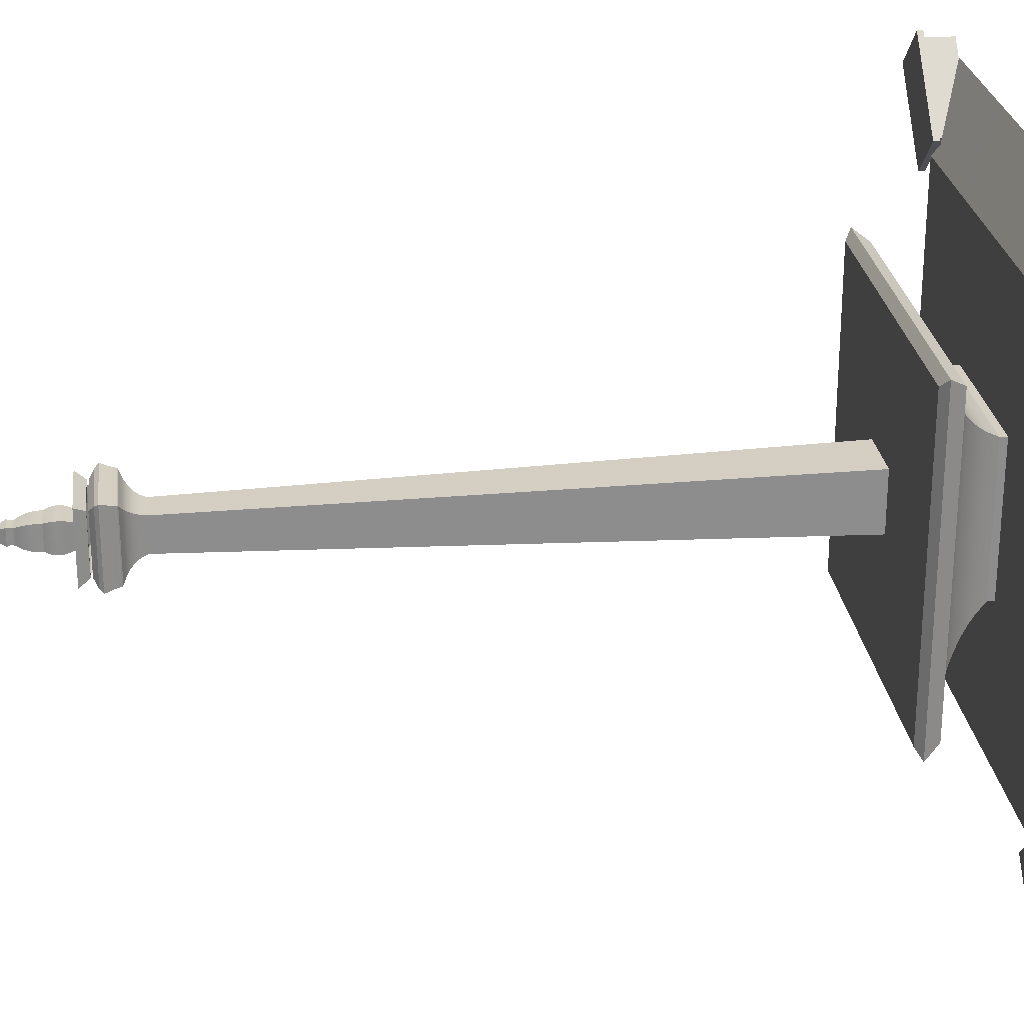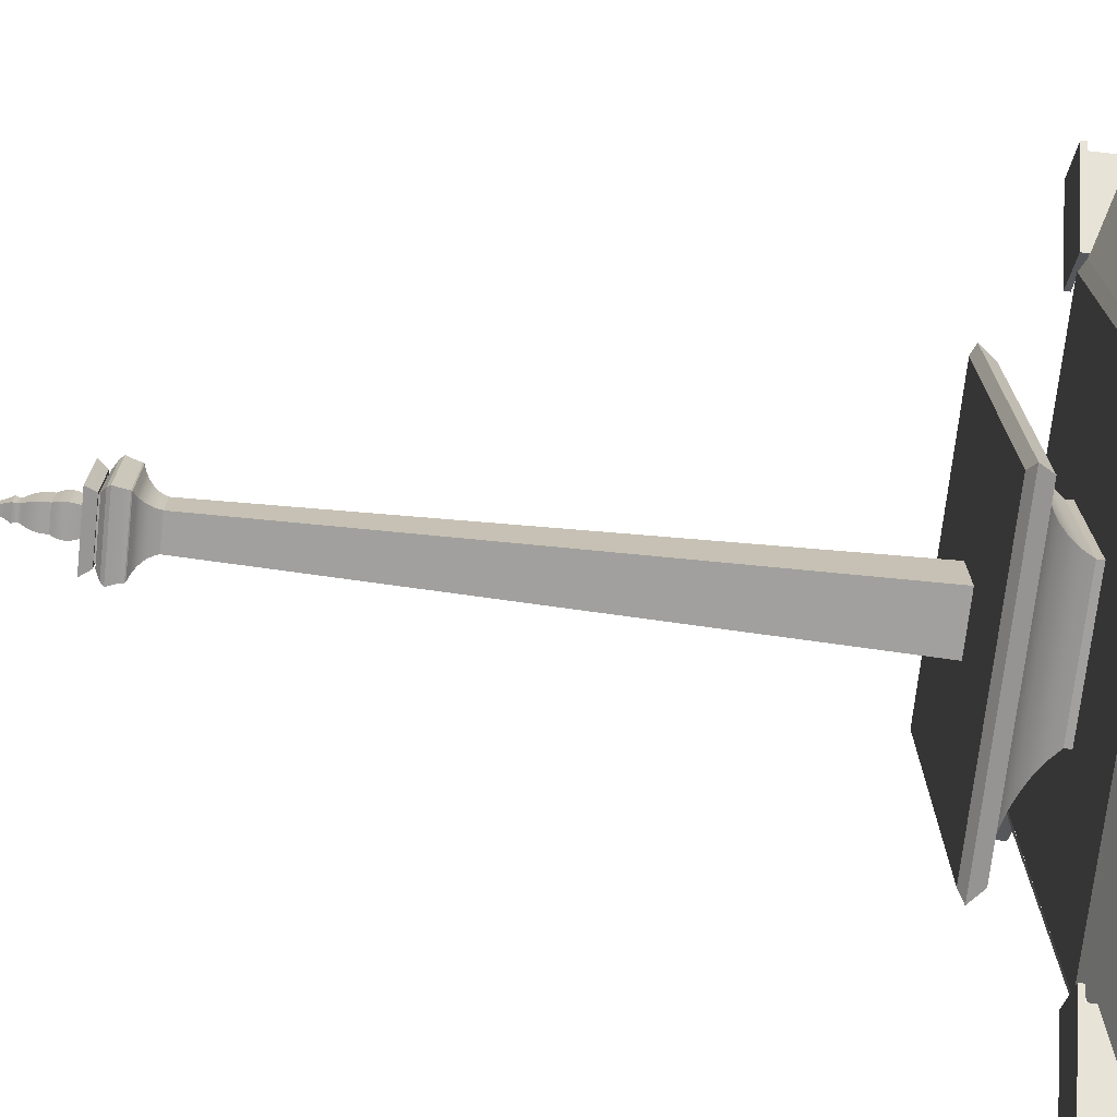
<metadata>
{"format":"obj","ext":"obj","renderer":"f3d","projection":"perspective","resolution":1024,"background":"white","views":[{"elev":25.8,"azim":-97.0,"up":"+Z"},{"elev":-71.9,"azim":-96.4,"up":"+Z"}]}
</metadata>
<code>
v  -1.631 9.796 -2.046
v  3.035 9.796 -2.046
v  3.035 9.796 2.62
v  -1.631 9.796 2.62
v  -2.056 58.75 -2.471
v  -2.056 58.75 3.045
v  3.46 58.75 3.045
v  3.46 58.75 -2.471
v  -1.672 58.54 2.66
v  3.075 58.54 2.66
v  -1.339 58.28 2.328
v  2.742 58.28 2.328
v  2.886 58.41 2.472
v  -1.483 58.41 2.472
v  -1.215 58.16 2.204
v  2.618 58.16 2.204
v  -1.026 57.92 2.014
v  2.429 57.92 2.014
v  2.534 58.06 2.119
v  -1.131 58.06 2.119
v  -0.9223 57.76 1.911
v  2.325 57.76 1.911
v  -0.7516 57.4 1.74
v  2.155 57.4 1.74
v  2.236 57.59 1.821
v  -0.8325 57.59 1.821
v  -0.6466 57.05 1.635
v  2.05 57.05 1.635
v  -1.672 58.54 -2.086
v  -1.339 58.28 -1.754
v  -1.483 58.41 -1.898
v  -1.215 58.16 -1.63
v  -1.026 57.92 -1.44
v  -1.131 58.06 -1.545
v  -0.9223 57.76 -1.337
v  -0.7516 57.4 -1.166
v  -0.8325 57.59 -1.247
v  -0.6466 57.05 -1.061
v  3.075 58.54 -2.086
v  2.886 58.41 -1.898
v  2.742 58.28 -1.754
v  2.618 58.16 -1.63
v  2.534 58.06 -1.545
v  2.429 57.92 -1.44
v  2.325 57.76 -1.337
v  2.236 57.59 -1.247
v  2.155 57.4 -1.166
v  2.05 57.05 -1.061
v  2.788 21.61 2.374
v  -1.385 21.61 2.374
v  2.542 33.42 2.128
v  -1.139 33.42 2.128
v  -0.8928 45.23 1.881
v  2.296 45.23 1.881
v  -1.385 21.61 -1.8
v  -1.139 33.42 -1.554
v  -0.8928 45.23 -1.307
v  2.788 21.61 -1.8
v  2.542 33.42 -1.554
v  2.296 45.23 -1.307
g Obj_000006
f 1 2 3 4
f 5 6 7 8
f 9 10 7 6
f 11 12 13 14
f 15 16 12 11
f 14 13 10 9
f 17 18 19 20
f 21 22 18 17
f 23 24 25 26
f 27 28 24 23
f 26 25 22 21
f 20 19 16 15
f 29 9 6 5
f 30 11 14 31
f 32 15 11 30
f 31 14 9 29
f 33 17 20 34
f 35 21 17 33
f 36 23 26 37
f 38 27 23 36
f 37 26 21 35
f 34 20 15 32
f 29 5 8 39
f 30 31 40 41
f 32 30 41 42
f 31 29 39 40
f 33 34 43 44
f 35 33 44 45
f 36 37 46 47
f 38 36 47 48
f 37 35 45 46
f 34 32 42 43
f 10 39 8 7
f 12 41 40 13
f 16 42 41 12
f 13 40 39 10
f 18 44 43 19
f 22 45 44 18
f 24 47 46 25
f 28 48 47 24
f 25 46 45 22
f 19 43 42 16
f 3 49 50 4
f 49 51 52 50
f 28 27 53 54
f 53 52 51 54
f 4 50 55 1
f 56 55 50 52
f 52 53 57 56
f 38 57 53 27
f 1 55 58 2
f 55 56 59 58
f 57 38 48 60
f 60 59 56 57
f 2 58 49 3
f 58 59 51 49
f 60 48 28 54
f 54 51 59 60
v  6.511 3.207 6.096
v  6.511 3.752 6.096
v  -5.107 3.752 6.096
v  -5.107 3.207 6.096
v  6.511 3.207 -5.522
v  6.511 3.752 -5.522
v  -5.107 3.207 -5.522
v  -5.107 3.752 -5.522
v  -11.67 9.796 -12.09
v  -11.67 9.796 12.66
v  13.08 9.796 12.66
v  13.08 9.796 -12.09
v  12.96 8.048 0.2871
v  12.96 8.048 12.55
v  11.18 7.847 10.76
v  10.12 7.314 9.701
v  10.12 7.314 -9.127
v  10.62 7.586 -9.627
v  10.62 7.586 10.2
v  9.631 7.014 9.216
v  9.631 7.014 -8.642
v  11.18 7.847 -10.19
v  8.365 6.016 7.951
v  8.365 6.016 -7.377
v  9.093 6.625 -8.105
v  9.093 6.625 8.679
v  7.886 5.555 7.472
v  7.886 5.555 -6.898
v  7.122 4.648 6.707
v  7.122 4.648 -6.133
v  7.505 5.132 -6.517
v  7.505 5.132 7.091
v  12.96 8.048 -11.97
v  0.7016 8.048 -11.97
v  -9.772 7.847 -10.19
v  -11.56 8.048 -11.97
v  -8.712 7.314 -9.127
v  -9.213 7.586 -9.627
v  -8.228 7.014 -8.642
v  -6.962 6.016 -7.377
v  -7.69 6.625 -8.105
v  -6.483 5.555 -6.898
v  -5.718 4.648 -6.133
v  -6.102 5.132 -6.517
v  -11.56 8.048 0.2871
v  -9.772 7.847 10.76
v  -11.56 8.048 12.55
v  -8.712 7.314 9.701
v  -9.213 7.586 10.2
v  -8.228 7.014 9.216
v  -6.962 6.016 7.951
v  -7.69 6.625 8.679
v  -6.483 5.555 7.472
v  -5.718 4.648 6.707
v  -6.102 5.132 7.091
v  0.7016 8.048 12.55
v  -12.41 9.284 -12.82
v  -12.41 9.284 0.2871
v  -12.41 9.284 13.4
v  0.7016 9.284 13.4
v  13.81 9.284 13.4
v  13.81 9.284 0.2871
v  13.81 9.284 -12.82
v  0.7016 9.284 -12.82
g Obj_000005
f 61 62 63 64
f 65 66 62 61
f 67 68 66 65
f 64 63 68 67
f 69 70 71 72
f 73 74 75
f 76 77 78 79
f 80 81 77 76
f 79 78 82 75
f 83 84 85 86
f 87 88 84 83
f 89 90 91 92
f 62 66 90 89
f 92 91 88 87
f 86 85 81 80
f 82 93 73
f 75 82 73
f 94 95 96
f 97 98 78 77
f 99 97 77 81
f 98 95 82 78
f 100 101 85 84
f 102 100 84 88
f 103 104 91 90
f 68 103 90 66
f 104 102 88 91
f 101 99 81 85
f 82 94 93
f 95 94 82
f 105 106 107
f 108 109 98 97
f 110 108 97 99
f 109 106 95 98
f 111 112 101 100
f 113 111 100 102
f 114 115 104 103
f 63 114 103 68
f 115 113 102 104
f 112 110 99 101
f 95 105 96
f 106 105 95
f 116 75 74
f 76 79 109 108
f 80 76 108 110
f 79 75 106 109
f 83 86 112 111
f 87 83 111 113
f 89 92 115 114
f 62 89 114 63
f 92 87 113 115
f 86 80 110 112
f 106 116 107
f 75 116 106
f 69 117 118
f 119 70 118
f 69 118 70
f 70 119 120
f 121 71 120
f 70 120 71
f 71 121 122
f 123 72 122
f 71 122 72
f 72 123 124
f 117 69 124
f 72 124 69
f 118 117 96 105
f 119 118 105 107
f 120 119 107 116
f 121 120 116 74
f 122 121 74 73
f 123 122 73 93
f 124 123 93 94
f 117 124 94 96
f 65 61 64 67
v  -2.106 61.57 -2.52
v  -2.106 61.57 3.094
v  3.509 61.57 3.094
v  3.509 61.57 -2.52
v  2.778 60.77 -1.789
v  2.778 60.62 -1.788
v  -1.375 60.62 -1.788
v  -1.375 60.77 -1.789
v  2.778 60.77 2.366
v  2.778 60.62 2.369
v  -1.622 60.77 -2.037
v  -1.375 60.77 2.364
v  -1.622 60.77 2.632
v  3.046 60.77 2.632
v  3.046 60.77 -2.037
v  -1.622 60.62 2.611
v  -1.375 60.62 2.369
v  3.026 60.62 2.611
v  3.026 60.62 -2.037
v  -1.622 60.62 -2.037
v  -2.18 60.25 -2.594
v  -2.18 60.25 0.2871
v  -2.18 60.25 3.168
v  0.7016 60.25 3.168
v  3.583 60.25 3.168
v  3.583 60.25 0.2871
v  3.583 60.25 -2.594
v  0.7016 60.25 -2.594
v  -2.399 59.96 0.2871
v  -2.399 59.96 -2.814
v  -2.399 59.96 3.388
v  0.7016 59.96 3.388
v  3.803 59.96 3.388
v  3.803 59.96 0.2871
v  3.803 59.96 -2.814
v  0.7016 59.96 -2.814
v  -2.155 59.03 -2.571
v  3.559 59.03 -2.571
v  3.554 59 -2.565
v  -2.151 59 -2.565
v  -2.174 59.12 -2.589
v  3.577 59.12 -2.589
v  3.639 59.39 -2.65
v  -2.235 59.39 -2.65
v  0.7016 58.83 -2.538
v  -2.124 58.83 -2.538
v  3.527 58.83 -2.538
v  -2.151 59 3.139
v  -2.124 58.83 0.2871
v  -2.124 58.83 3.113
v  -2.155 59.03 3.145
v  -2.174 59.12 3.163
v  -2.235 59.39 3.224
v  3.554 59 3.139
v  3.559 59.03 3.145
v  3.577 59.12 3.163
v  3.639 59.39 3.224
v  0.7016 58.83 3.113
v  3.527 58.83 3.113
v  3.527 58.83 0.2871
v  -2.056 58.75 -2.471
v  -2.056 58.75 3.045
v  3.46 58.75 3.045
v  3.46 58.75 -2.471
g Obj_000002
f 125 126 127 128
f 129 130 131 132
f 133 134 130 129
f 135 132 136 137
f 133 138 137 136
f 132 135 139 129
f 138 133 129 139
f 137 126 125 135
f 138 127 126 137
f 139 128 127 138
f 135 125 128 139
f 131 140 141
f 142 141 140
f 143 144 131
f 140 131 144
f 130 134 142
f 141 142 134
f 131 130 143
f 142 143 130
f 144 145 146
f 147 140 146
f 144 146 140
f 140 147 148
f 149 142 148
f 140 148 142
f 142 149 150
f 151 143 150
f 142 150 143
f 143 151 152
f 145 144 152
f 143 152 144
f 153 146 145 154
f 155 147 146 153
f 156 148 147 155
f 157 149 148 156
f 158 150 149 157
f 159 151 150 158
f 160 152 151 159
f 154 145 152 160
f 161 162 163 164
f 165 166 162 161
f 167 168 160
f 168 154 160
f 168 167 166 165
f 169 170 164
f 163 171 169
f 167 160 159
f 169 164 163
f 172 173 174
f 175 161 164 172
f 176 165 161 175
f 177 155 153
f 177 168 165 176
f 164 173 172
f 153 168 177
f 153 154 168
f 170 173 164
f 175 172 178 179
f 176 175 179 180
f 181 156 177
f 177 156 155
f 177 176 180 181
f 182 172 174
f 178 182 183
f 181 157 156
f 182 178 172
f 162 179 178 163
f 166 180 179 162
f 167 158 157 181
f 167 159 158
f 167 181 180 166
f 184 171 163
f 178 183 184
f 184 163 178
f 173 185 186
f 185 173 170
f 186 174 173
f 187 182 174 186
f 187 183 182
f 184 187 188
f 187 184 183
f 188 171 184
f 185 170 169 188
f 188 169 171
f 185 188 187 186
v  -0.2851 61.57 1.274
v  -0.2851 61.57 -0.6996
v  1.688 61.57 -0.6996
v  1.688 61.57 1.274
v  0.0442 65.9 0.2871
v  0.0442 65.9 0.9445
v  0.1971 66.25 0.7916
v  0.3142 66.61 0.6745
v  0.3142 66.61 -0.1003
v  0.2715 66.46 -0.143
v  0.2715 66.46 0.7172
v  0.3442 66.72 0.6446
v  0.3442 66.72 -0.0703
v  0.1971 66.25 -0.2174
v  0.4213 66.92 0.5674
v  0.4213 66.92 0.0069
v  0.3753 66.82 -0.0392
v  0.3753 66.82 0.6134
v  0.552 67.11 0.4367
v  0.552 67.11 0.1375
v  0.4805 67.01 0.066
v  0.4805 67.01 0.5083
v  0.7016 67.25 0.2871
v  0.0442 65.9 -0.3702
v  1.03 65.9 0.9445
v  1.359 65.9 0.9445
v  1.206 66.25 0.7916
v  0.7016 66.46 0.7172
v  1.132 66.46 0.7172
v  0.7016 65.9 0.9445
v  1.089 66.61 0.6745
v  0.7016 66.61 0.6745
v  1.028 66.82 0.6134
v  0.7016 66.82 0.6134
v  0.7016 66.72 0.6446
v  1.059 66.72 0.6446
v  0.9227 67.01 0.5083
v  0.7016 67.01 0.5083
v  0.7016 66.92 0.5674
v  0.9819 66.92 0.5674
v  0.8512 67.11 0.4367
v  0.7016 67.11 0.4367
v  0.3729 65.9 0.9445
v  1.359 65.9 0.2871
v  1.132 66.46 -0.143
v  1.089 66.61 -0.1003
v  1.059 66.72 -0.0703
v  1.206 66.25 -0.2174
v  1.028 66.82 -0.0392
v  0.9819 66.92 0.0069
v  0.9227 67.01 0.066
v  0.8512 67.11 0.1375
v  1.359 65.9 -0.3702
v  1.03 65.9 -0.3702
v  0.7016 66.46 -0.143
v  0.7016 65.9 -0.3702
v  0.7016 66.61 -0.1003
v  0.7016 66.72 -0.0703
v  0.7016 66.82 -0.0392
v  0.7016 66.92 0.0069
v  0.7016 67.01 0.066
v  0.7016 67.11 0.1375
v  0.3729 65.9 -0.3702
v  0.7016 65.3 -0.3702
v  0.0442 65.3 -0.3702
v  0.0797 65.39 -0.3348
v  0.1039 65.5 -0.3106
v  1.299 65.5 -0.3106
v  1.309 65.44 -0.3201
v  0.0944 65.44 -0.3201
v  1.323 65.39 -0.3348
v  0.1095 65.55 -0.305
v  1.294 65.55 -0.305
v  0.1104 65.62 -0.3041
v  1.293 65.62 -0.3041
v  0.0916 65.76 -0.3229
v  1.312 65.76 -0.3229
v  1.297 65.68 -0.3085
v  0.106 65.68 -0.3085
v  1.359 65.3 -0.3702
v  0.0442 65.3 0.2871
v  0.0442 65.3 0.9445
v  0.0797 65.39 0.909
v  0.1039 65.5 0.8848
v  0.0944 65.44 0.8944
v  0.1095 65.55 0.8793
v  0.1104 65.62 0.8783
v  0.0916 65.76 0.8971
v  0.106 65.68 0.8828
v  1.309 65.44 0.8944
v  1.323 65.39 0.909
v  1.294 65.55 0.8793
v  1.299 65.5 0.8848
v  1.293 65.62 0.8783
v  1.312 65.76 0.8971
v  1.297 65.68 0.8828
v  0.7016 65.3 0.9445
v  1.359 65.3 0.9445
v  1.359 65.3 0.2871
v  1.631 64.45 -0.642
v  1.673 64.15 -0.6838
v  -0.2693 64.15 -0.6838
v  -0.2275 64.45 -0.642
v  1.519 64.89 -0.5304
v  1.581 64.68 -0.5918
v  -0.1773 64.68 -0.5918
v  -0.1159 64.89 -0.5304
v  1.452 65.08 -0.4631
v  -0.0486 65.08 -0.4631
v  0.7016 63.59 -0.6996
v  1.688 63.59 -0.6996
v  -0.2851 63.59 -0.6996
v  1.631 64.45 1.216
v  1.673 64.15 1.258
v  1.519 64.89 1.105
v  1.581 64.68 1.166
v  1.452 65.08 1.037
v  1.688 63.59 0.2871
v  1.688 63.59 1.274
v  -0.2275 64.45 1.216
v  -0.2693 64.15 1.258
v  -0.1159 64.89 1.105
v  -0.1773 64.68 1.166
v  -0.0486 65.08 1.037
v  0.7016 63.59 1.274
v  -0.2851 63.59 1.274
v  -0.2851 63.59 0.2871
v  1.796 63.27 -0.8073
v  1.869 62.92 -0.8807
v  1.841 63.09 -0.8518
v  1.841 63.09 1.426
v  1.869 62.92 1.455
v  1.796 63.27 1.381
v  1.891 62.58 -0.9039
v  1.887 62.75 -0.8981
v  1.887 62.75 1.472
v  1.891 62.58 1.478
v  1.874 62.35 -0.8894
v  1.874 62.35 1.464
v  -0.4662 62.92 -0.8807
v  -0.4374 63.09 -0.8518
v  -0.3928 63.27 -0.8073
v  -0.4883 62.58 -0.9039
v  -0.4836 62.75 -0.8981
v  -0.471 62.35 -0.8894
v  -0.4662 62.92 1.455
v  -0.4374 63.09 1.426
v  -0.3928 63.27 1.381
v  -0.4883 62.58 1.478
v  -0.4836 62.75 1.472
v  -0.471 62.35 1.464
g Obj_000001
f 189 190 191 192
f 193 194 195
f 196 197 198 199
f 200 201 197 196
f 199 198 202 195
f 203 204 205 206
f 207 208 209 210
f 211 208 207
f 210 209 204 203
f 206 205 201 200
f 202 212 193
f 202 193 195
f 213 214 215
f 216 215 217
f 215 216 218
f 216 217 219 220
f 216 199 195 218
f 218 213 215
f 221 222 223 224
f 225 226 227 228
f 228 227 222 221
f 229 230 226 225
f 223 200 196 220
f 229 211 230
f 220 219 224 223
f 220 196 199 216
f 195 194 231
f 200 223 222 206
f 227 203 206 222
f 230 207 210 226
f 226 210 203 227
f 230 211 207
f 195 231 218
f 232 215 214
f 219 217 233 234
f 224 219 234 235
f 217 215 236 233
f 228 221 237 238
f 229 225 239 240
f 211 229 240
f 225 228 238 239
f 221 224 235 237
f 236 232 241
f 236 215 232
f 242 236 241
f 243 233 236
f 236 244 243
f 243 245 234 233
f 245 243 198 197
f 243 244 202 198
f 244 236 242
f 235 234 245 246
f 238 237 247 248
f 237 235 246 247
f 240 239 249 250
f 239 238 248 249
f 240 250 211
f 246 245 197 201
f 202 251 212
f 201 205 247 246
f 248 247 205 204
f 250 249 209 208
f 249 248 204 209
f 250 208 211
f 202 244 251
f 252 253 254
f 255 256 257 258
f 258 257 259 254
f 260 261 256 255
f 262 263 261 260
f 264 265 266 267
f 212 251 264
f 264 251 244
f 267 266 263 262
f 252 254 259
f 265 244 242
f 264 244 265
f 242 241 265
f 268 252 259
f 269 270 271
f 272 255 258 273
f 273 258 254 271
f 274 260 255 272
f 275 262 260 274
f 276 264 267 277
f 276 194 193
f 277 267 262 275
f 254 269 271
f 276 193 212 264
f 253 269 254
f 278 273 271 279
f 280 274 272 281
f 282 275 274 280
f 281 272 273 278
f 283 276 277 284
f 276 283 218
f 283 214 213
f 283 213 218
f 284 277 275 282
f 285 286 279
f 271 270 285
f 218 231 276
f 231 194 276
f 271 285 279
f 287 279 286
f 281 278 257 256
f 278 279 259 257
f 280 281 256 261
f 282 280 261 263
f 283 284 266 265
f 283 232 214
f 284 282 263 266
f 259 279 287
f 283 265 232
f 232 265 241
f 268 259 287
f 288 289 290 291
f 292 293 294 295
f 293 288 291 294
f 296 297 253 252
f 296 252 268
f 296 292 295 297
f 298 289 299
f 290 298 300
f 290 289 298
f 288 301 302 289
f 292 303 304 293
f 293 304 301 288
f 296 287 286 305
f 296 268 287
f 296 305 303 292
f 306 299 289
f 302 307 306
f 302 306 289
f 301 308 309 302
f 303 310 311 304
f 304 311 308 301
f 312 305 285
f 305 286 285
f 305 312 310 303
f 313 307 302
f 309 314 313
f 312 285 270
f 309 313 302
f 315 314 309
f 311 294 291 308
f 308 291 290 309
f 310 295 294 311
f 312 270 269
f 312 297 295 310
f 315 309 290
f 269 297 312
f 269 253 297
f 300 315 290
f 306 316 299
f 317 318 319 320
f 318 316 321 319
f 322 323 324 325
f 191 326 327 192
f 326 322 325 327
f 323 317 320 324
f 321 306 307
f 316 306 321
f 298 299 316
f 317 328 329 318
f 318 329 330 316
f 322 331 332 323
f 191 190 333 326
f 326 333 331 322
f 323 332 328 317
f 330 300 298
f 316 330 298
f 315 300 330
f 328 334 335 329
f 329 335 336 330
f 331 337 338 332
f 190 189 339 333
f 333 339 337 331
f 332 338 334 328
f 336 314 315
f 330 336 315
f 313 314 336
f 334 320 319 335
f 335 319 321 336
f 337 325 324 338
f 189 192 327 339
f 339 327 325 337
f 338 324 320 334
f 321 307 313
f 336 321 313
v  16.73 3.064 18.38
v  18.48 3.064 16.63
v  18.48 0.5776 16.63
v  16.73 0.5776 18.38
v  23.91 3.064 22.06
v  23.91 0.5776 22.06
v  22.16 3.064 23.81
v  22.16 0.5776 23.81
g Obj_000023
f 340 341 342 343
f 341 344 345 342
f 344 346 347 345
f 346 340 343 347
f 341 346 344
f 346 341 340
f 342 345 347
f 347 343 342
v  -16.29 3.04 18.53
v  -21.71 3.04 23.96
v  -21.71 0.5533 23.96
v  -16.29 0.5533 18.53
v  -23.46 3.04 22.21
v  -23.46 0.5533 22.21
v  -18.04 3.04 16.78
v  -18.04 0.5533 16.78
g Obj_000022
f 348 349 350 351
f 349 352 353 350
f 352 354 355 353
f 354 348 351 355
f 349 348 354
f 354 352 349
f 350 355 351
f 355 350 353
v  -20.96 3.522 24.71
v  -24.2 3.522 21.46
v  -24.2 3.064 21.46
v  -20.96 3.064 24.71
v  -18.28 3.522 15.54
v  -18.28 3.064 15.54
v  -15.04 3.522 18.79
v  -15.04 3.064 18.79
g Obj_000021
f 356 357 358 359
f 357 360 361 358
f 360 362 363 361
f 362 356 359 363
f 360 357 356
f 356 362 360
f 361 359 358
f 359 361 363
v  21.42 3.522 24.55
v  15.5 3.522 18.63
v  15.5 3.064 18.63
v  21.42 3.064 24.55
v  18.74 3.522 15.38
v  18.74 3.064 15.38
v  24.66 3.522 21.3
v  24.66 3.064 21.3
g Obj_000020
f 364 365 366 367
f 365 368 369 366
f 368 370 371 369
f 370 364 367 371
f 364 368 365
f 368 364 370
f 367 366 369
f 369 371 367
v  16.49 3.064 -18.23
v  21.92 3.064 -23.65
v  21.92 0.5776 -23.65
v  16.49 0.5776 -18.23
v  23.67 3.064 -21.9
v  23.67 0.5776 -21.9
v  18.24 3.064 -16.48
v  18.24 0.5776 -16.48
g Obj_008
f 372 373 374 375
f 373 376 377 374
f 376 378 379 377
f 378 372 375 379
f 373 372 378
f 378 376 373
f 374 379 375
f 379 374 377
v  21.16 3.522 -24.4
v  24.41 3.522 -21.16
v  24.41 3.064 -21.16
v  21.16 3.064 -24.4
v  18.48 3.522 -15.24
v  18.48 3.064 -15.24
v  15.24 3.522 -18.48
v  15.24 3.064 -18.48
g Obj_009
f 380 381 382 383
f 381 384 385 382
f 384 386 387 385
f 386 380 383 387
f 384 381 380
f 380 386 384
f 385 383 382
f 383 385 387
v  17.5 2.995 -16.12
v  17.03 3.206 -16.67
v  17.03 3.206 -16.66
v  17.03 3.206 17.09
v  17.5 2.995 16.85
v  17.03 3.206 -16.04
v  17.97 2.785 0.5232
v  17.97 2.785 -15.57
v  17.97 2.785 16.61
v  22.6 0.5776 -20.2
v  22.6 0.6026 21.25
v  0.1469 3.206 -16.67
v  0.1421 3.206 0.2112
v  -16.74 3.206 -16.66
v  17.01 3.206 17.09
v  -16.74 3.206 17.09
v  17.02 3.206 0.2085
v  -17.68 2.785 0.5232
v  -17.68 2.785 -15.57
v  -22.31 0.5776 -20.2
v  -22.31 0.6026 21.25
v  -17.68 2.785 16.61
v  -16.74 3.206 -16.67
v  -17.21 2.995 -16.12
v  -17.21 2.995 16.85
v  -20.43 0.5776 22.67
v  21.02 0.5526 22.67
v  18.7 1.656 20.35
v  -18.11 1.669 20.35
v  0.296 2.76 18.03
v  16.38 2.76 18.03
v  -15.79 2.76 18.03
g Obj_010
f 388 389 390
f 391 392 388 393
f 393 388 390
f 394 395 388
f 396 394 392
f 388 392 394
f 394 397 395
f 398 394 396
f 397 394 398
f 393 390 399
f 399 390 389
f 400 399 401
f 402 400 403
f 401 403 400
f 404 393 399 400
f 400 402 404
f 405 406 407
f 408 409 405
f 407 408 405
f 401 410 411
f 403 401 411 412
f 411 405 412
f 405 409 412
f 406 405 411
f 413 414 415 416
f 417 415 418
f 416 417 419
f 415 417 416
f 403 419 417
f 402 417 418
f 417 402 403
f 418 391 402
v  -16.74 3.206 -16.04
v  0.296 2.76 -16.99
v  -15.79 2.76 -16.99
v  16.38 2.76 -16.99
v  17.03 3.206 -16.04
v  -20.43 0.5776 -21.62
v  -18.11 1.669 -19.3
v  18.7 1.656 -19.3
v  21.02 0.5526 -21.62
g Obj_007
f 420 421 422
f 423 421 424
f 420 424 421
f 425 426 427 428
f 421 423 427
f 426 422 421
f 427 426 421
v  -16.51 3.064 -17.9
v  -18.26 3.064 -16.15
v  -18.26 0.5776 -16.15
v  -16.51 0.5776 -17.9
v  -23.69 3.064 -21.58
v  -23.69 0.5776 -21.58
v  -21.94 3.064 -23.33
v  -21.94 0.5776 -23.33
g Obj_011
f 429 430 431 432
f 430 433 434 431
f 433 435 436 434
f 435 429 432 436
f 430 435 433
f 435 430 429
f 431 434 436
f 436 432 431
v  -21.2 3.522 -24.07
v  -15.28 3.522 -18.15
v  -15.28 3.064 -18.15
v  -21.2 3.064 -24.07
v  -18.52 3.522 -14.9
v  -18.52 3.064 -14.9
v  -24.44 3.522 -20.82
v  -24.44 3.064 -20.82
g Obj_012
f 437 438 439 440
f 438 441 442 439
f 441 443 444 442
f 443 437 440 444
f 437 441 438
f 441 437 443
f 440 439 442
f 442 444 440

</code>
